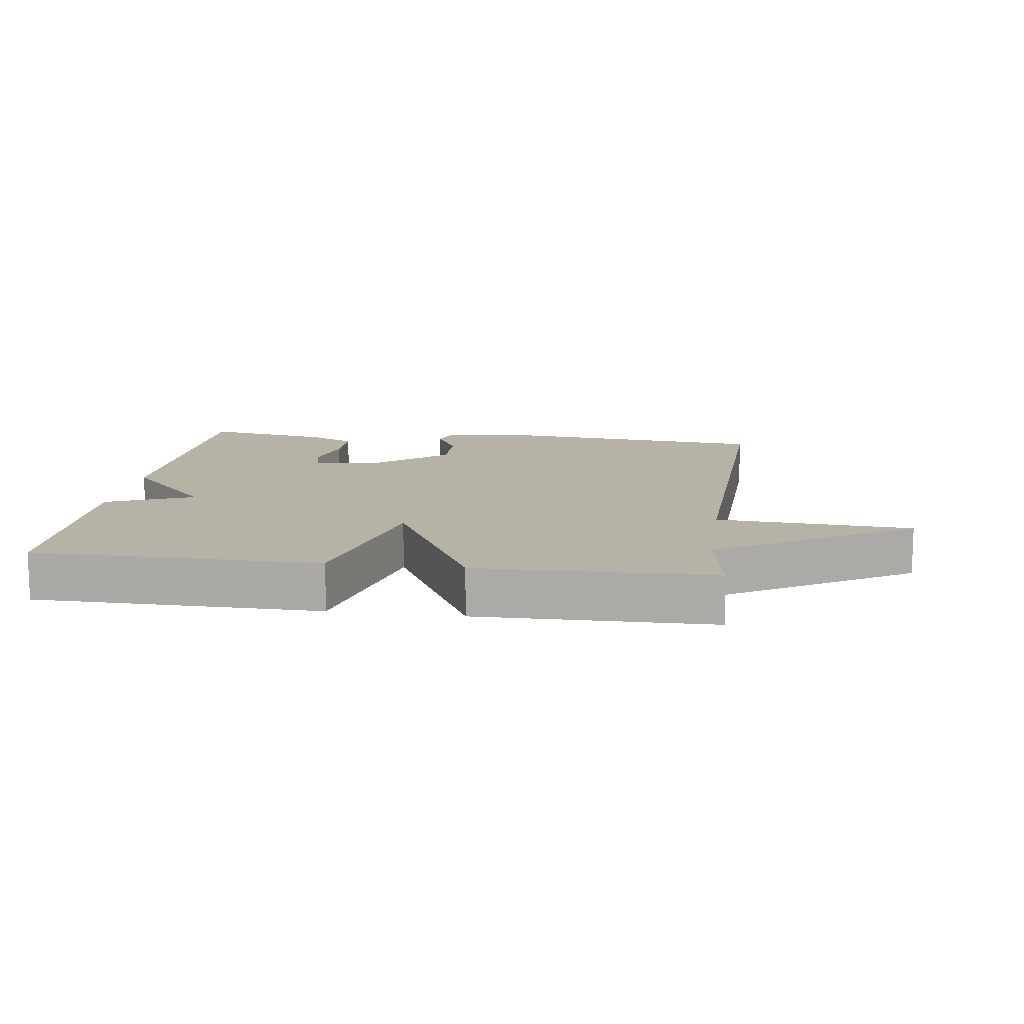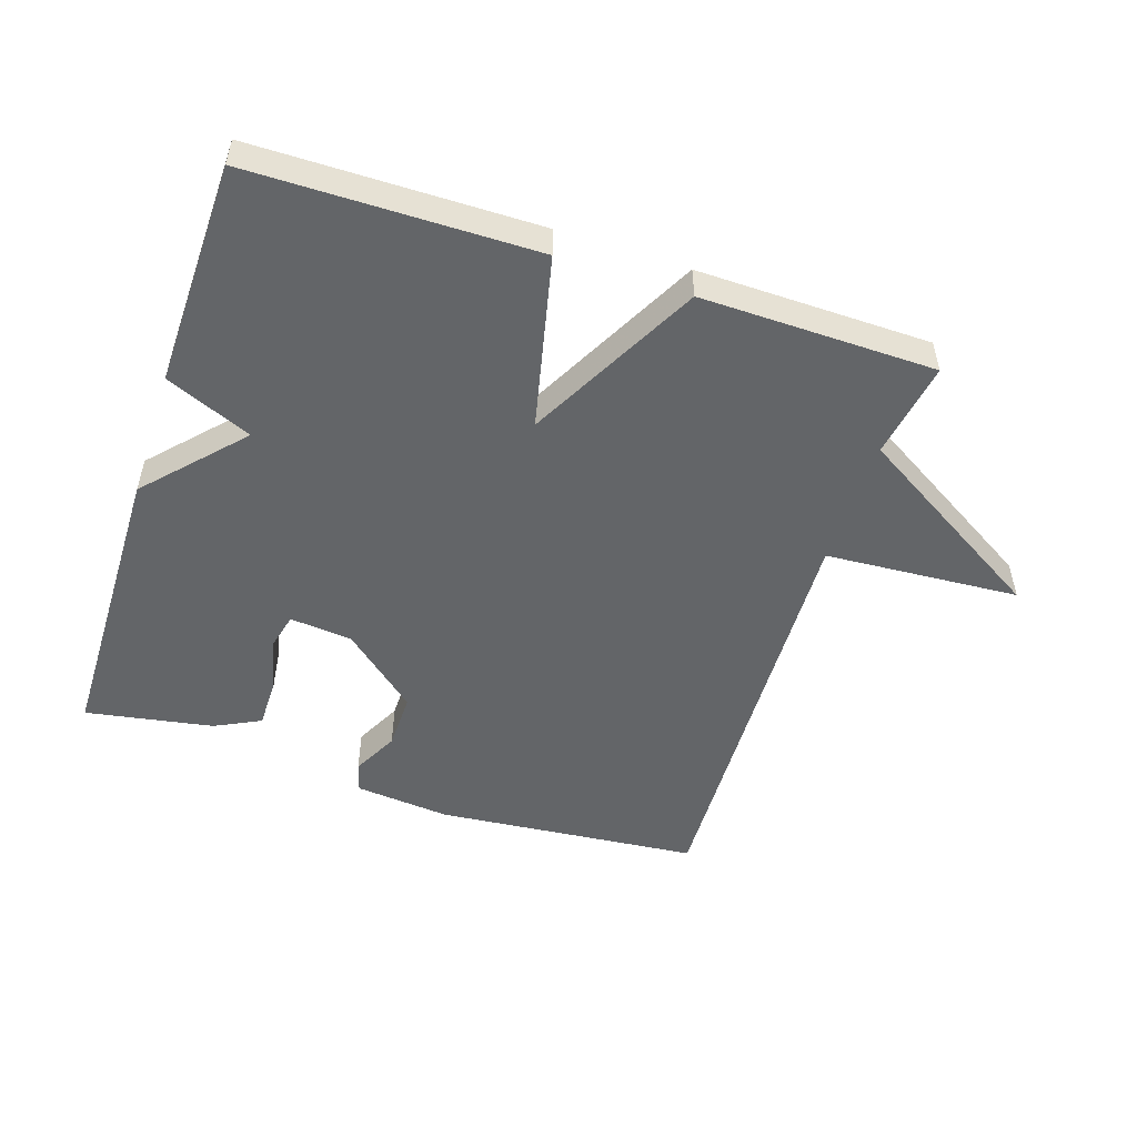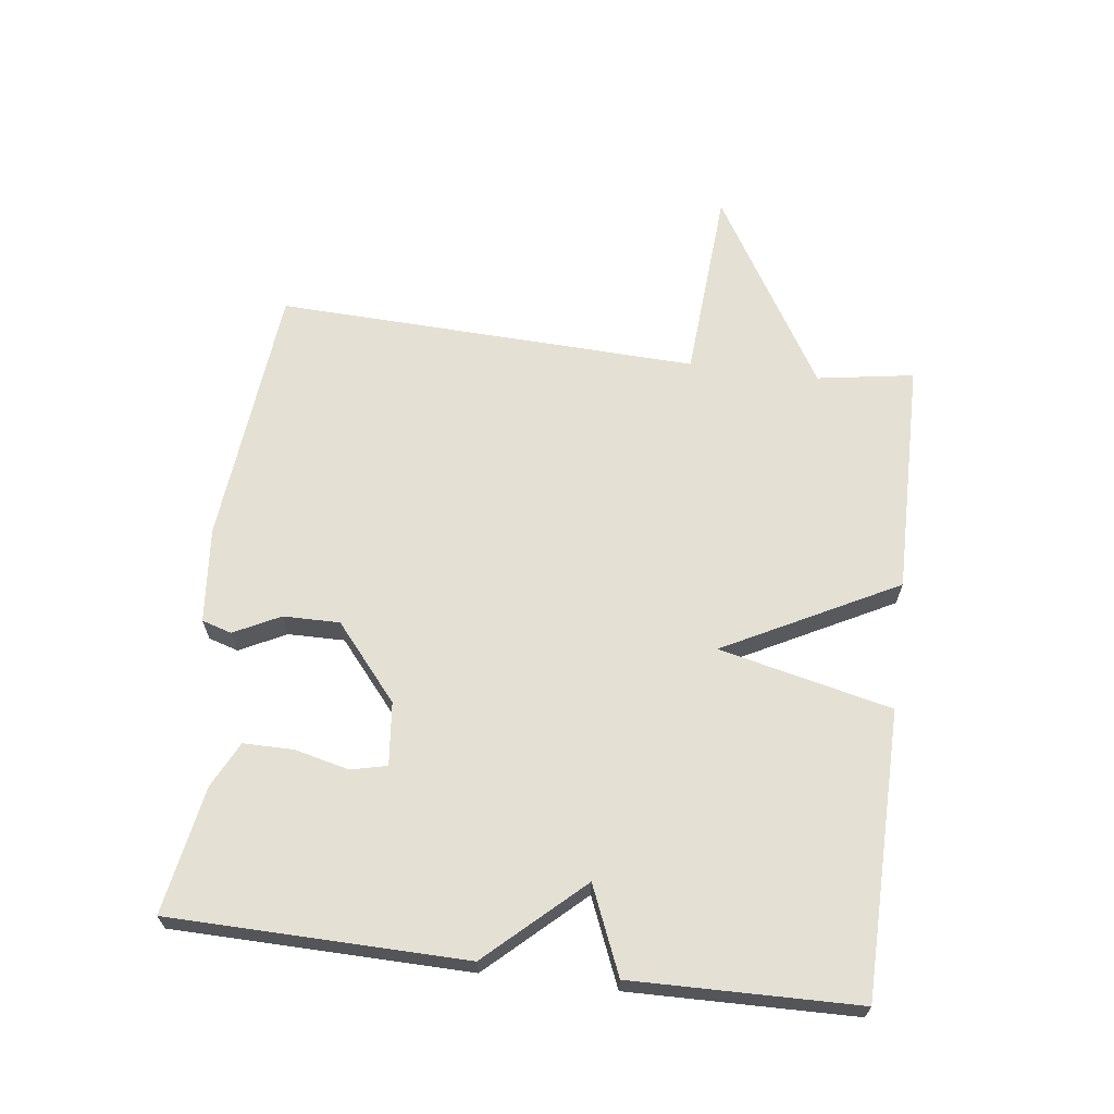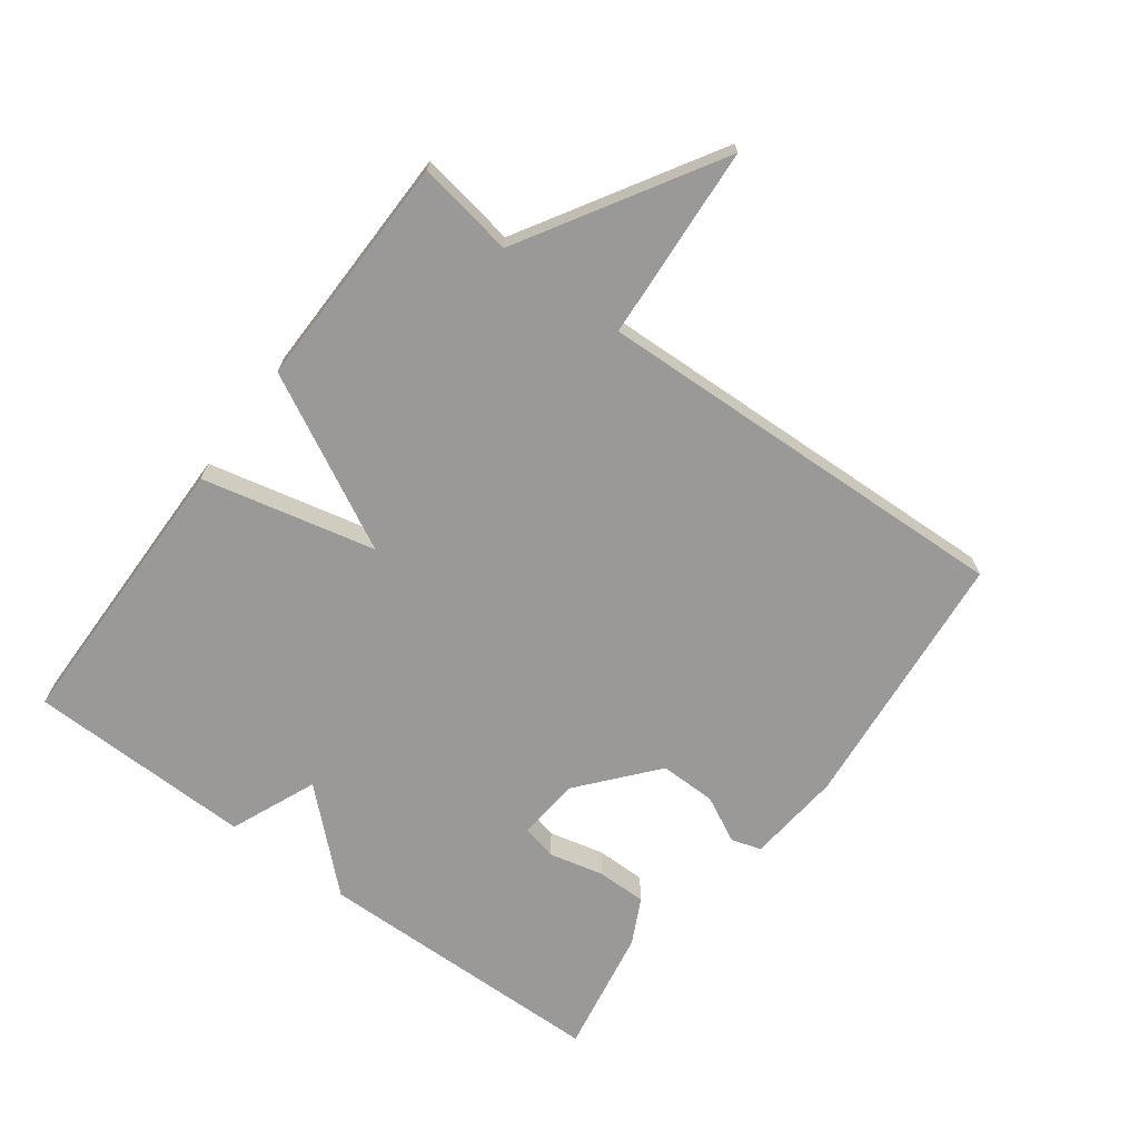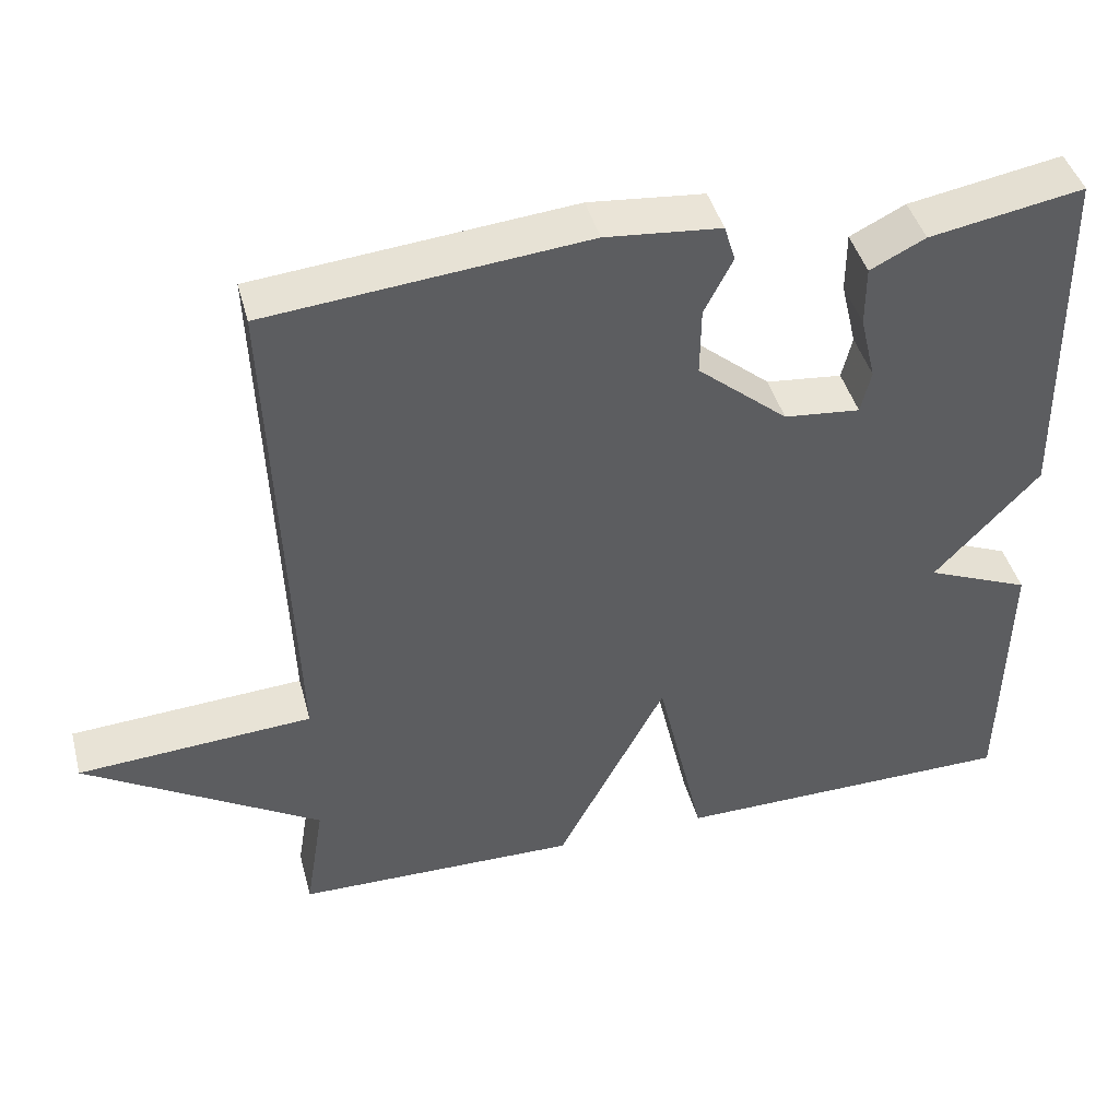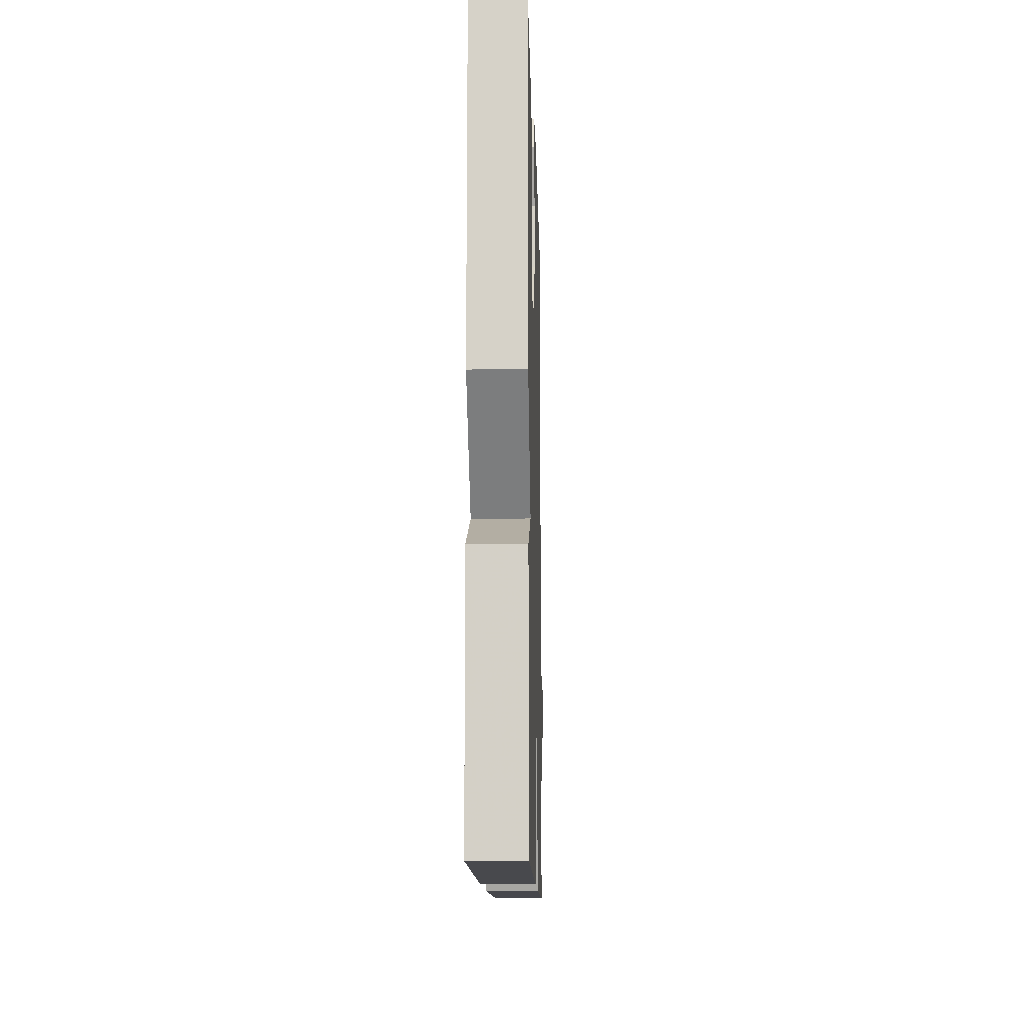
<metadata>
{"format":"obj","ext":"obj","renderer":"f3d","projection":"perspective","resolution":1024,"background":"white","views":[{"elev":12.5,"azim":-172.3,"up":"+Y"},{"elev":-51.4,"azim":161.7,"up":"+Y"},{"elev":65.5,"azim":97.3,"up":"+Y"},{"elev":-68.9,"azim":-126.6,"up":"+Y"},{"elev":43.4,"azim":-14.7,"up":"+Z"},{"elev":-11.8,"azim":91.5,"up":"+Z"}]}
</metadata>
<code>
v -0.5 0.07 -0.5
v -0.476 0.07 -0.351
v -0.775 0.07 -0.171
v -0.476 0.07 -0.151
v -0.5 0.07 0.5
v -0.095 0.07 0.539
v 0.052 0.07 0.525
v 0.066 0.07 0.479
v 0.03 0.07 0.408
v 0.029 0.07 0.321
v 0.144 0.07 0.224
v 0.241 0.07 0.214
v 0.254 0.07 0.269
v 0.234 0.07 0.353
v 0.234 0.07 0.43
v 0.304 0.07 0.465
v 0.5 0.07 0.5
v 0.507 0.07 0.047
v 0.374 0.07 -0.097
v 0.507 0.07 -0.153
v 0.5 0.07 -0.5
v 0.061 0.07 -0.505
v 0 0.07 -0.239
v -0.139 0.07 -0.505
v -0.5 0 -0.5
v -0.476 0 -0.351
v -0.775 0 -0.171
v -0.476 0 -0.151
v -0.5 0 0.5
v -0.095 0 0.539
v 0.052 0 0.525
v 0.066 0 0.479
v 0.03 0 0.408
v 0.029 0 0.321
v 0.144 0 0.224
v 0.241 0 0.214
v 0.254 0 0.269
v 0.234 0 0.353
v 0.234 0 0.43
v 0.304 0 0.465
v 0.5 0 0.5
v 0.507 0 0.047
v 0.374 0 -0.097
v 0.507 0 -0.153
v 0.5 0 -0.5
v 0.061 0 -0.505
v 0 0 -0.239
v -0.139 0 -0.505
f 23 24 1 2
f 21 22 23
f 20 21 23
f 19 20 23
f 2 3 4
f 23 2 4
f 19 23 4
f 17 18 19
f 16 17 19
f 15 16 19
f 14 15 19
f 13 14 19
f 12 13 19
f 11 12 19 4
f 10 11 4 5
f 9 10 5 6
f 6 7 8 9
f 26 25 48 47
f 47 46 45
f 47 45 44
f 47 44 43
f 28 27 26
f 28 26 47
f 28 47 43
f 43 42 41
f 43 41 40
f 43 40 39
f 43 39 38
f 43 38 37
f 43 37 36
f 28 43 36 35
f 29 28 35 34
f 30 29 34 33
f 33 32 31 30
f 1 25 26 2
f 2 26 27 3
f 3 27 28 4
f 4 28 29 5
f 5 29 30 6
f 6 30 31 7
f 7 31 32 8
f 8 32 33 9
f 9 33 34 10
f 10 34 35 11
f 11 35 36 12
f 12 36 37 13
f 13 37 38 14
f 14 38 39 15
f 15 39 40 16
f 16 40 41 17
f 17 41 42 18
f 18 42 43 19
f 19 43 44 20
f 20 44 45 21
f 21 45 46 22
f 22 46 47 23
f 23 47 48 24
f 24 48 25 1

</code>
